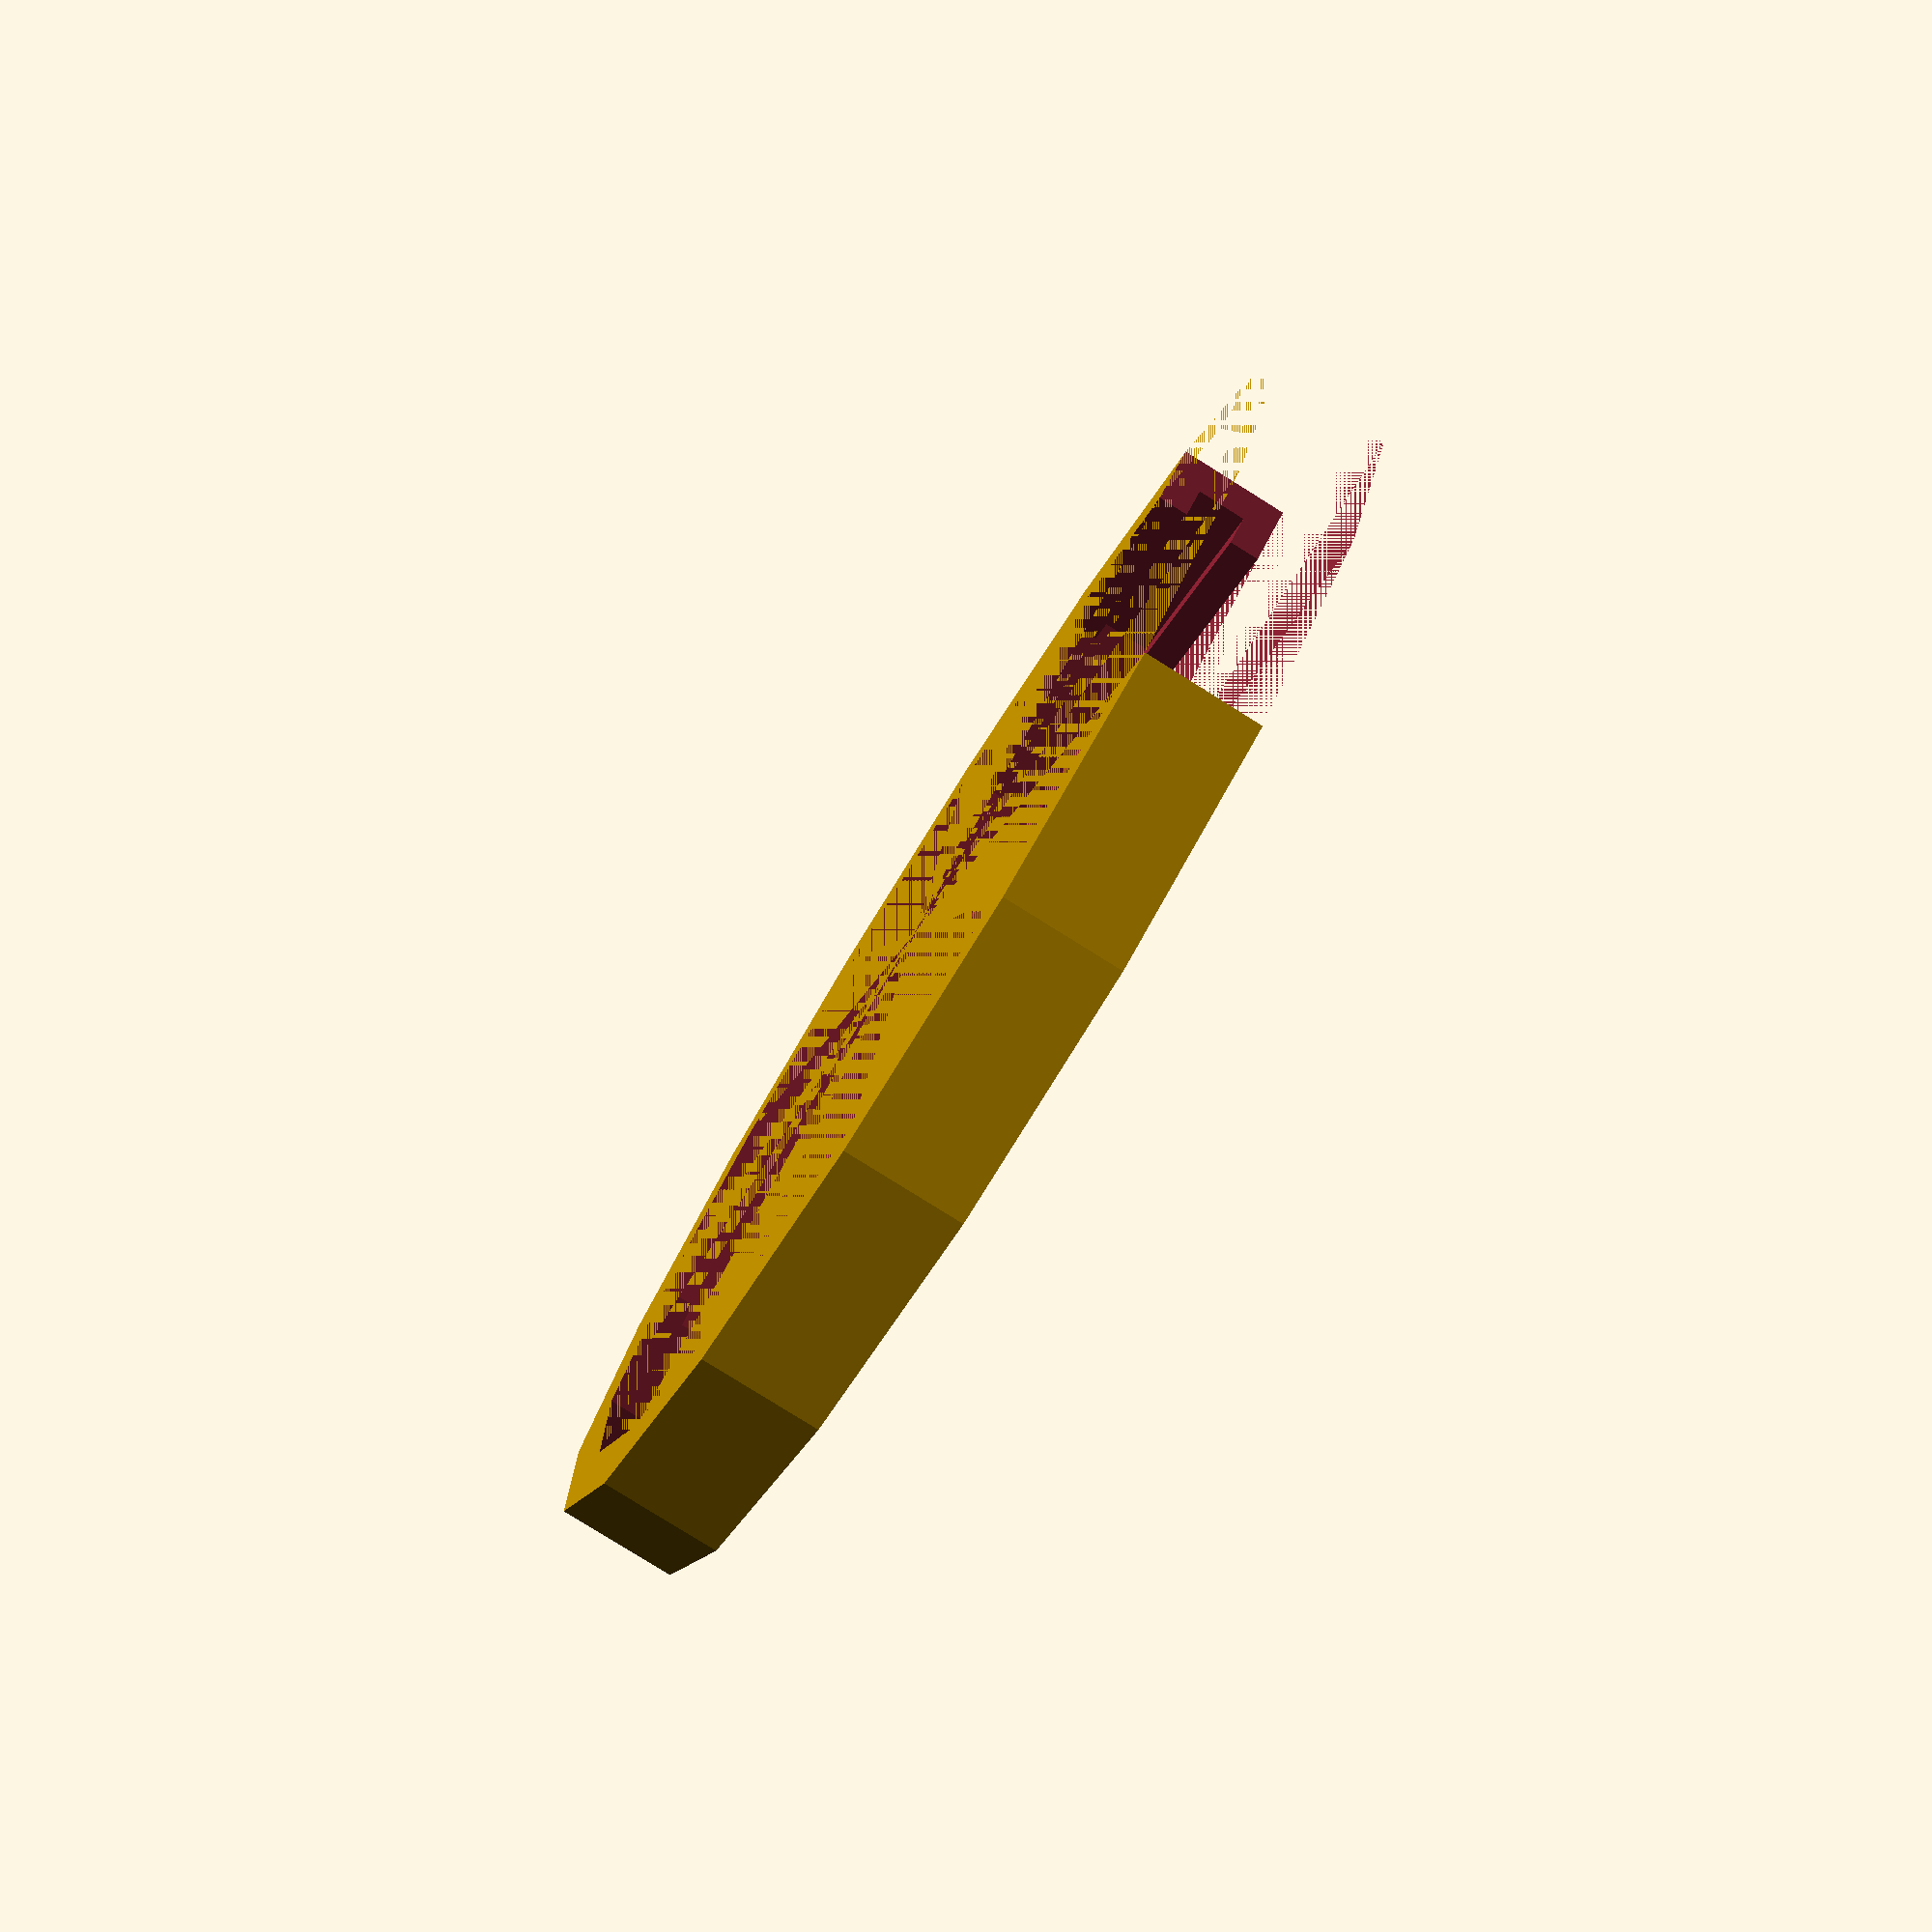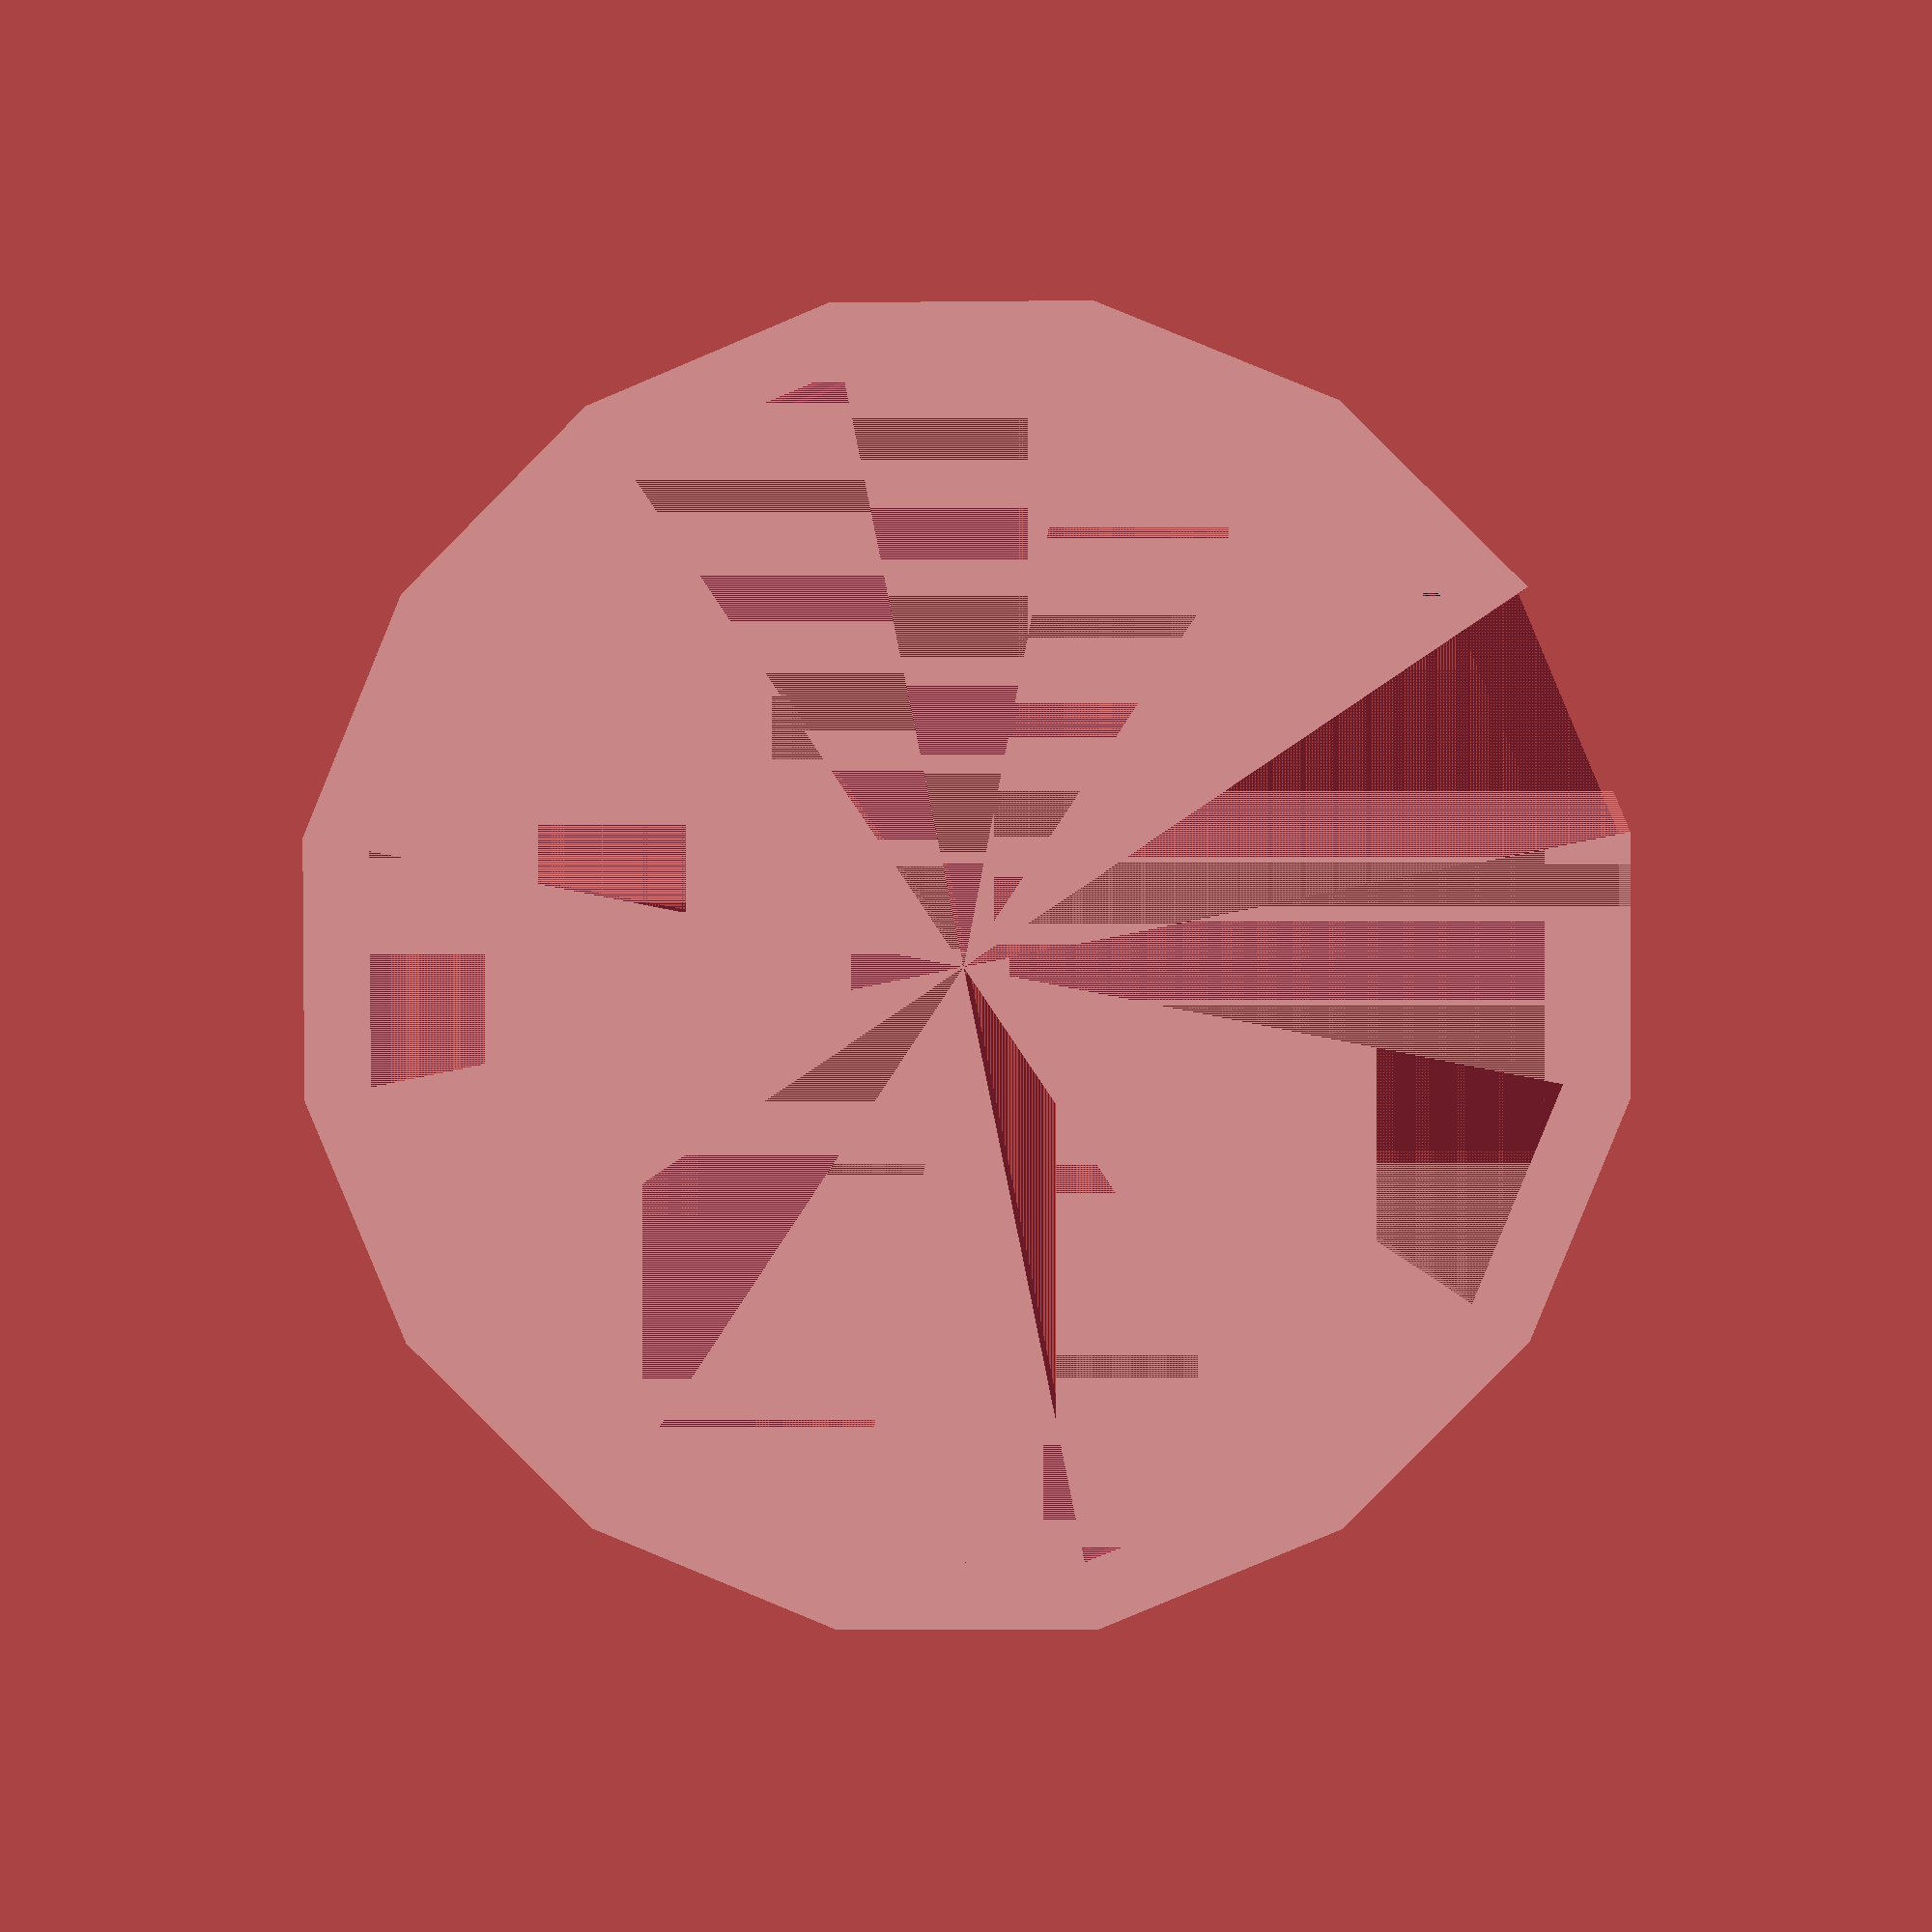
<openscad>
// ==========================================
//
//	Title:			Modular Hose Library
//	Version:		0.2
//	Last Updated:	21 June 2011
//	Author: 		Damian Axford
//	License: 		Attribution - Share Alike - Creative Commons
//	License URL: 	http://creativecommons.org/licenses/by-sa/3.0/
//	Thingiverse URL:	http://www.thingiverse.com/thing:9457
//
// ==========================================


// -----------------------------------------------------------------------------------
// Includes
// -----------------------------------------------------------------------------------

// boxes.scad required for roundedBox module
include <MCAD/boxes.scad>

// -----------------------------------------------------------------------------------
// global variables
// -----------------------------------------------------------------------------------

definition = 16;   // used for $fn parameter when generating curved surfaces
tolerance = 0.2;  // distance between ball and socket surfaces

// fractions of an inch
i1 = 25.4;
i4 = i1/4;
i8 = i1/8;
i16 = i1/16;

// -----------------------------------------------------------------------------------
// Discrete elements, non-chainable
// -----------------------------------------------------------------------------------

module modularHoseBall(mhBore) {
	mhBallOD = mhBore*2;
	mhOffsetToBallCenter=0.61 * mhBore;
	mhOffsetToTopOfBall=1.07 * mhBore;
	mhWideBore=mhBore * 1.6;  // started at 1.32
	mhBallID = mhBore * 1.6;
	mhOffsetToInnerBallCenter = 0.75 * mhBore;

	difference() {
		union() {
			translate([0,0,mhOffsetToBallCenter]) sphere(r = mhBallOD/2, $fn = definition);
		}

		// Remove top of ball
		translate([0,0,mhOffsetToTopOfBall + mhBallOD/2]) cube(size = [mhBallOD,mhBallOD,mhBallOD], center=true);
	
		// Remove bottom of ball
		translate([0,0,-mhBallOD/2]) cube(size = [mhBallOD,mhBallOD,mhBallOD], center=true);

		// hollow out the ball
		translate([0,0,-0.01]) cylinder(h=mhOffsetToTopOfBall+0.02, r1=mhBore/2 ,r2=mhWideBore/2, $fn=definition);

		// hollow out some more with a stretched sphere
		translate([0,0,mhOffsetToInnerBallCenter]) scale([1,1,1.2]) sphere(r = mhBallID/2, $fn = definition);
	}
}

// -----------------------------------------------------------------------------------
// Discrete elements, chainable
// -----------------------------------------------------------------------------------

mhSocketHeightScaleFactor = 1.26 + 0.39;

module modularHoseSocket(mhBore) {
	mhOffsetToSocketCenter=0.31 * mhBore;
	mhOffsetToBaseOfSkirt = 0.39 * mhBore;
	mhSocketID = tolerance + mhBore * 2;
	mhSkirtOD = 2.40 * mhBore;    // started at 2.52
	mhSkirtHeight = 1.26*mhBore;   
	mhWaistOD = 1.58 * mhBore;
	mhRimRadius = 0.18 * mhBore;
	mhSocketChamferOffset = 0.79 * mhBore;
	mhSocketChamferHeight = 0.86 * mhBore;
	mhSocketChamferID = mhBore*1.77;

	union() {
		translate([0,0,mhSkirtHeight + mhOffsetToBaseOfSkirt]) child(0);
		difference() {
			union() {		
	
				// Skirt
				translate([0,0,mhOffsetToBaseOfSkirt]) cylinder(h=mhSkirtHeight, r1=mhSkirtOD/2, r2=mhWaistOD/2, $fn = definition);
		
				// Rim
				// Rim - collar
				translate([0,0,mhRimRadius]) cylinder(h = mhOffsetToBaseOfSkirt-mhRimRadius, r = mhSkirtOD/2, $fn = definition);
		
				// Rim - radius
				rotate_extrude(convexity = 10, $fn = definition) translate([(mhSkirtOD/2) - mhRimRadius, mhRimRadius, 0]) circle(r = mhRimRadius, $fn = definition/2);
			
				// Rim - cap
				cylinder(h= mhRimRadius, r=(mhSkirtOD/2) - mhRimRadius, $fn = definition);
			}
		
			// removeBore
			translate([0,0,-1]) cylinder(h=mhSkirtHeight + mhOffsetToBaseOfSkirt + 2,r=mhBore/2, $fn=definition);
		
			// straighten socket sides
			translate([0,0,mhSocketChamferOffset]) cylinder(h=mhSocketChamferHeight,r1=mhSocketChamferID/2,r2=mhBore/2, $fn=definition);
		
			// remove socket		
			translate([0,0,mhOffsetToSocketCenter]) sphere(r = mhSocketID/2, $fn = definition);
		}
	}
}

module modularHoseWaist(mhBore, mhWaistHeight) {

	mhWaistOD = 1.58 * mhBore;

	union() {
		translate([0,0,mhWaistHeight]) child(0);
		difference() {
			translate([0,0,-0.01]) cylinder(h= mhWaistHeight + 0.02, r=mhWaistOD/2, $fn = definition);
				
			// removeBore
			translate([0,0,-1]) cylinder(h=mhWaistHeight+2,r=mhBore/2, $fn=definition);
		}
	}
}

module modularHoseRoundNozzleTip(mhBore, mhNozzleID) {

	mhWaistOD = 1.58 * mhBore;
	mhNozzleHeight = 2 * mhBore;
	mhNozzleOD = mhNozzleID + 1.2;

	difference() {
		union() {
			translate([0,0,mhNozzleHeight]) child(0);

			cylinder(h= mhNozzleHeight, r1=mhWaistOD/2, r2=mhNozzleOD/2, $fn = definition);
		}
	
		// removeBore
		translate([0,0,-0.01]) cylinder(h=mhNozzleHeight+0.02,r1=mhBore/2, r2=mhNozzleID/2, $fn=definition);
	}

}

module modularHoseFlareNozzleTip(mhBore, mhNozzleWidth,mhNozzleThickness) {

	mhWaistOD = 1.58 * mhBore;
	mhNozzleHeight = 2 * mhBore;

	difference() {
		union() {
			translate([0,0,mhNozzleHeight]) child(0);

			cylinder(h= mhNozzleHeight, r1=mhWaistOD/2, r2=mhNozzleWidth/2, $fn = definition);
		}
	
		// removeBore
		translate([0,0,-0.01]) cylinder(h=mhNozzleHeight+0.02,r1=mhBore/2, r2=mhNozzleThickness/2, $fn=definition);
	}

}

// -----------------------------------------------------------------------------------
// Composite elements, non-chainable
// -----------------------------------------------------------------------------------

module modularHoseSegment(mhBore) {
	modularHoseSocket(mhBore) modularHoseWaist(mhBore, 0.24 *mhBore) modularHoseBall(mhBore);
}

module modularHoseExtendedSegment(mhBore, mhWaistHeight) {
	modularHoseSocket(mhBore) modularHoseWaist(mhBore, mhWaistHeight) modularHoseBall(mhBore);
}

module modularHoseRoundNozzle(mhBore,mhNozzleID) {
	modularHoseSocket(mhBore) modularHoseRoundNozzleTip(mhBore, mhNozzleID);
}

module modularHoseFlareNozzle(mhBore,mhNozzleWidth,mhNozzleThickness) {
	modularHoseSocket(mhBore) modularHoseFlareNozzleTip(mhBore, mhNozzleWidth, mhNozzleThickness);
}

module modularHoseBasePlate(mhBore, mhThreadDia=3) {
	mhWaistOD = 1.58 * mhBore;
	mhPlateHeight = 0.5 * mhBore;
	mhPlateWidth = mhWaistOD + 4*mhThreadDia;
	mhScrewOffset=mhWaistOD/2 + mhThreadDia/2;

	union() {
		translate([0,0,1 + mhPlateHeight*2]) modularHoseBall(mhBore);
		translate([0,0,1]) modularHoseWaist(mhBore, mhPlateHeight*2);
		difference() {
			translate([0,0,mhPlateHeight/2]) roundedBox([mhPlateWidth,mhPlateWidth,mhPlateHeight], radius=2*mhThreadDia, sidesonly=true, $fn=definition);
			
			// remove central bore (perhaps to feed cables through?)
			translate([0,0,-0.01]) cylinder(h=mhPlateHeight+0.02,r=mhBore/2, $fn=definition);
			
	
			// remove screw holes
			for ( x = [-1, 1]) {
				for ( y = [-1, 1]) {
					translate([x * mhScrewOffset,y * mhScrewOffset,-1]) 
      						cylinder(h=mhPlateHeight+2,r=mhThreadDia/2, $fn=12);
				}
			}
		}
	}
}

module modularHoseDoubleSocket(mhBore) {
	union() {
		modularHoseSocket(mhBore);
		translate([0,0,mhSocketHeightScaleFactor * mhBore]) translate([0,0,mhSocketHeightScaleFactor * mhBore]) mirror([0,0,1]) modularHoseSocket(mhBore);
	}
}

// -----------------------------------------------------------------------------------
//   Debug code - shows a cross section through two "joined" hose segments with a 1mm "ruler" overlay
// -----------------------------------------------------------------------------------

if (false) {
	// top segment
	difference() {	
		translate([0,0,13.9]) modularHoseSegment(i4);
		translate([-10,0,-1]) cube(size=[20,20,100]);
	}	
	
	// bottom segment
	difference() {	
		modularHoseSegment(i4);	
		translate([-10,0,-1]) cube(size=[20,20,20]);
	}
	
	
	// Show a ruler
	for (i= [-10 : 10]) {
		translate([i - 0.05,0,0]) rotate([90,0,0]) color([0.9,0.9,0.9,1]) square(size=[0.1,20]);
	}
}


// -----------------------------------------------------------------------------------
//   Example usage of Composite elements
// -----------------------------------------------------------------------------------

module evenlySpaceX(spacing) {
  
	for (i = [0 : $children-1])
    		translate([i * spacing , 0, 0 ]) child(i);
}

// pass "false" to if statement to hide example elements
/*
i1 = 25.4;
i4 = 25.4/4;
i8 = 25.4/8;
i16 = 25.4/16;
*/
if (false) {
	translate([0,0,0]) evenlySpaceX(25) {
		modularHoseRoundNozzle(i4, i4);
		modularHoseRoundNozzle(i4, i8);
		modularHoseRoundNozzle(i4, i16);
	}
	
	translate([0,25,0]) evenlySpaceX(25) {
		modularHoseSegment(i4);
		modularHoseExtendedSegment(i4,20);
		
		modularHoseBasePlate(i4);

		modularHoseDoubleSocket(i4);
	}
} else {
	// uncomment the following lines and use to quickly generate STL

	//modularHoseRoundNozzle(i4, i8);
	// modularHoseSegment(i4);
	//modularHoseBasePlate(i4);
	//modularHoseDoubleSocket(i4);

	//modularHoseFlareNozzle(i4, i1, i1/1.5);
    
    myBore = 6.05;

    // Alligator clip holder
    /*
    modularHoseSocket(myBore) modularHoseWaist(myBore,18);
    */
    
        
    // Magnifier holder
    if (true) {
        // These are the only real parameters
        lensDiameter = 75;
        lensEdgeThickness = 3.25;
        frameShell = 2;
        
        // calculated
        frameThickness = lensEdgeThickness+2*frameShell;
        outerDiameter = lensDiameter+2*frameShell;
        cutoutDiameter = lensDiameter-2*frameShell;
        // modularHoseSocket(myBore) modularHoseWaist(myBore,10);
        
        // translate([-6,0,outerDiameter/2+15])
            // rotate([0,90,0])
                difference() {
                    // Outer cylinder (frame)
                    cylinder(h=frameThickness, d=outerDiameter, $fn=definition);
                    // Inner cylinder (cutout)
                    cylinder(h=frameThickness, d=cutoutDiameter, $fn=definition);
                    // Lens cutout
                    translate([0,0,frameShell])
                        cylinder(h=lensEdgeThickness, d=lensDiameter, $fn=definition);
                    // Top cutaway
                    translate([0,0,0])
                        // rotate([0,0,45])
                            cube([outerDiameter, outerDiameter, frameThickness], false);
                    }
    }

    // modularHoseExtendedSegment(i4,20);

}
</openscad>
<views>
elev=260.7 azim=233.8 roll=122.0 proj=p view=wireframe
elev=358.9 azim=56.0 roll=2.2 proj=p view=wireframe
</views>
